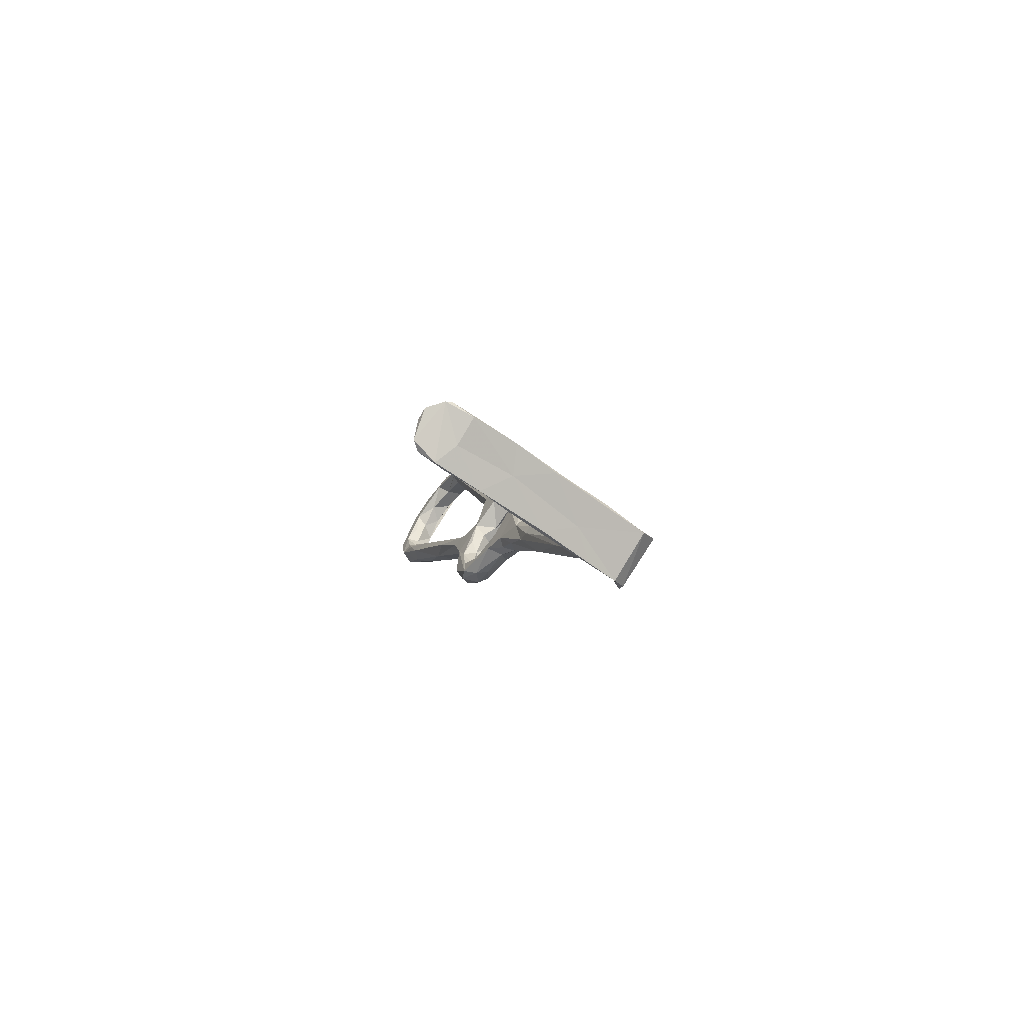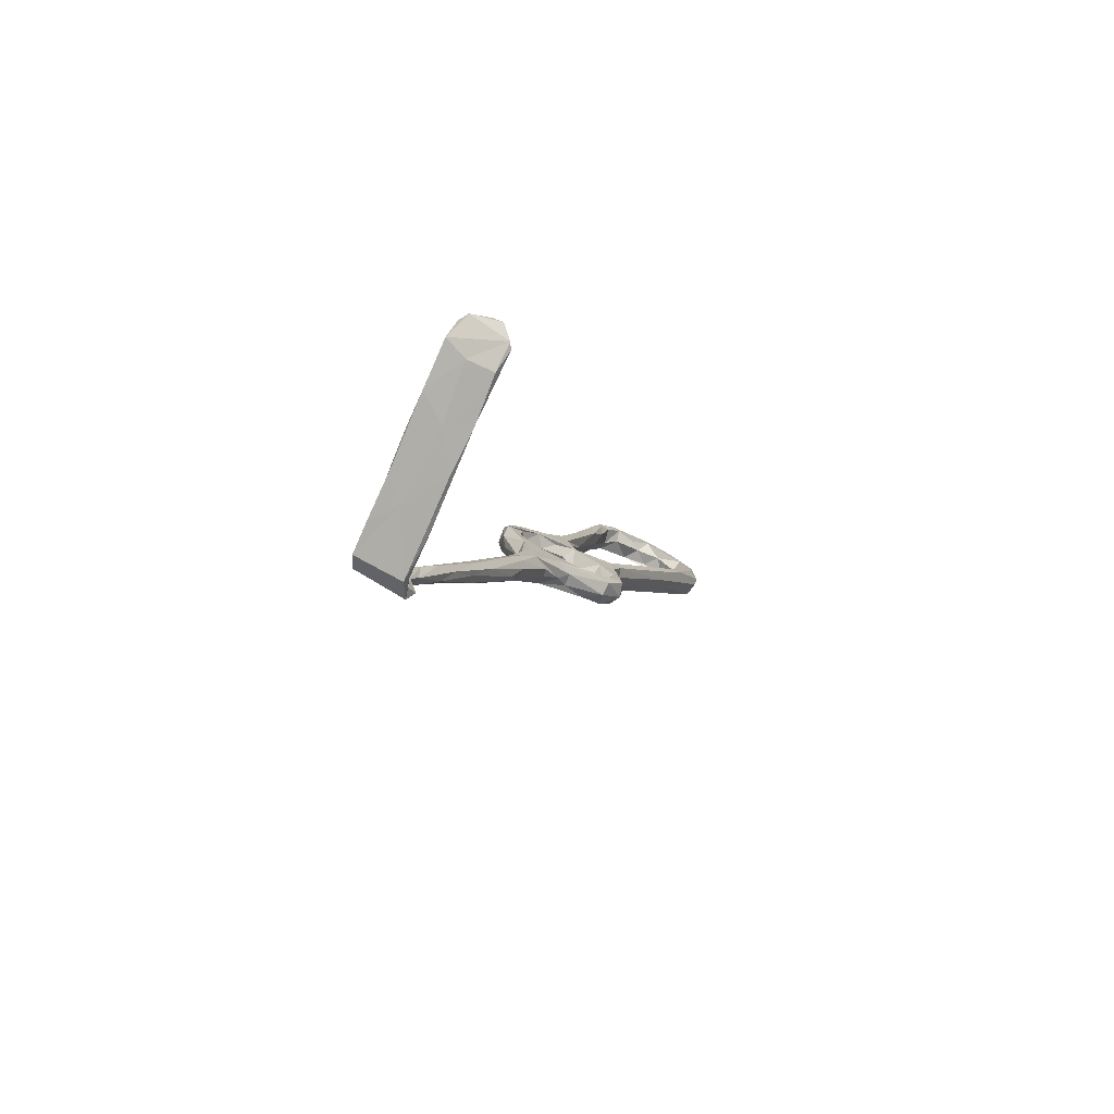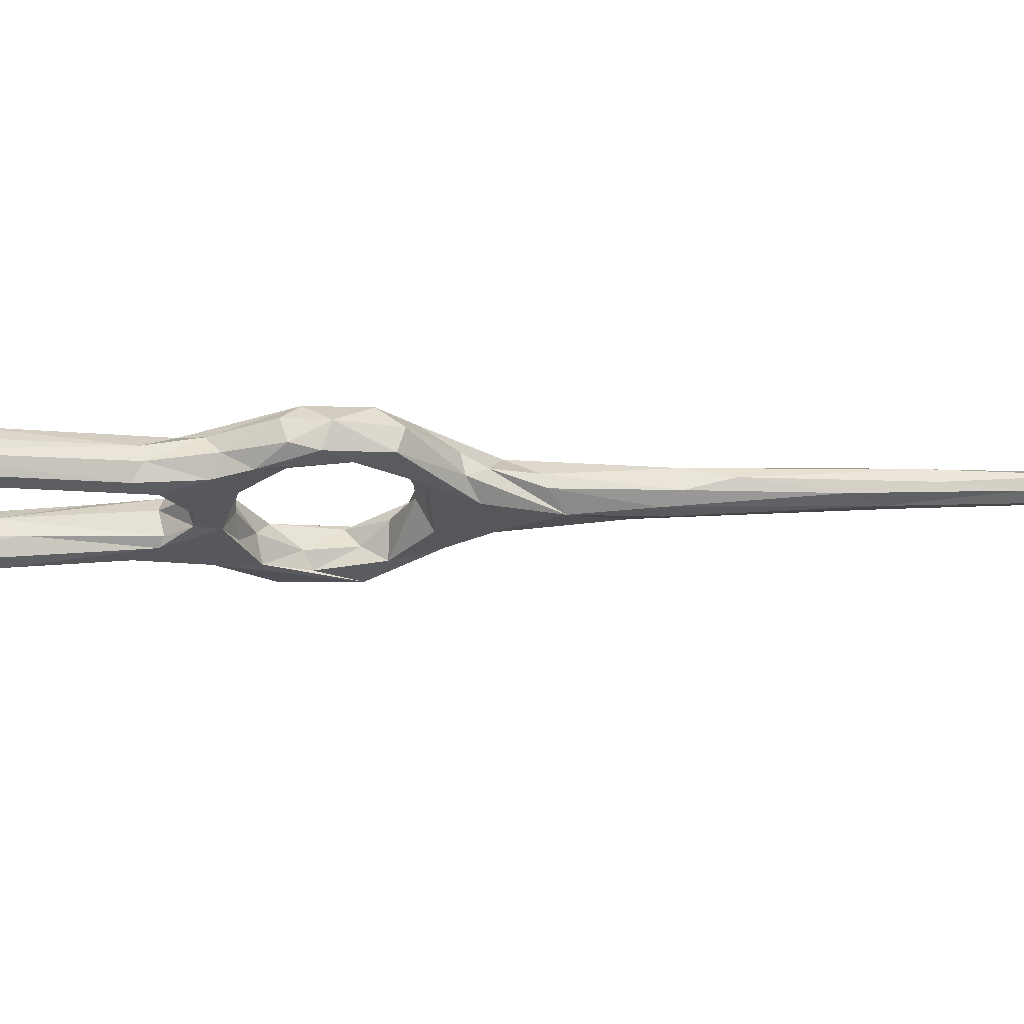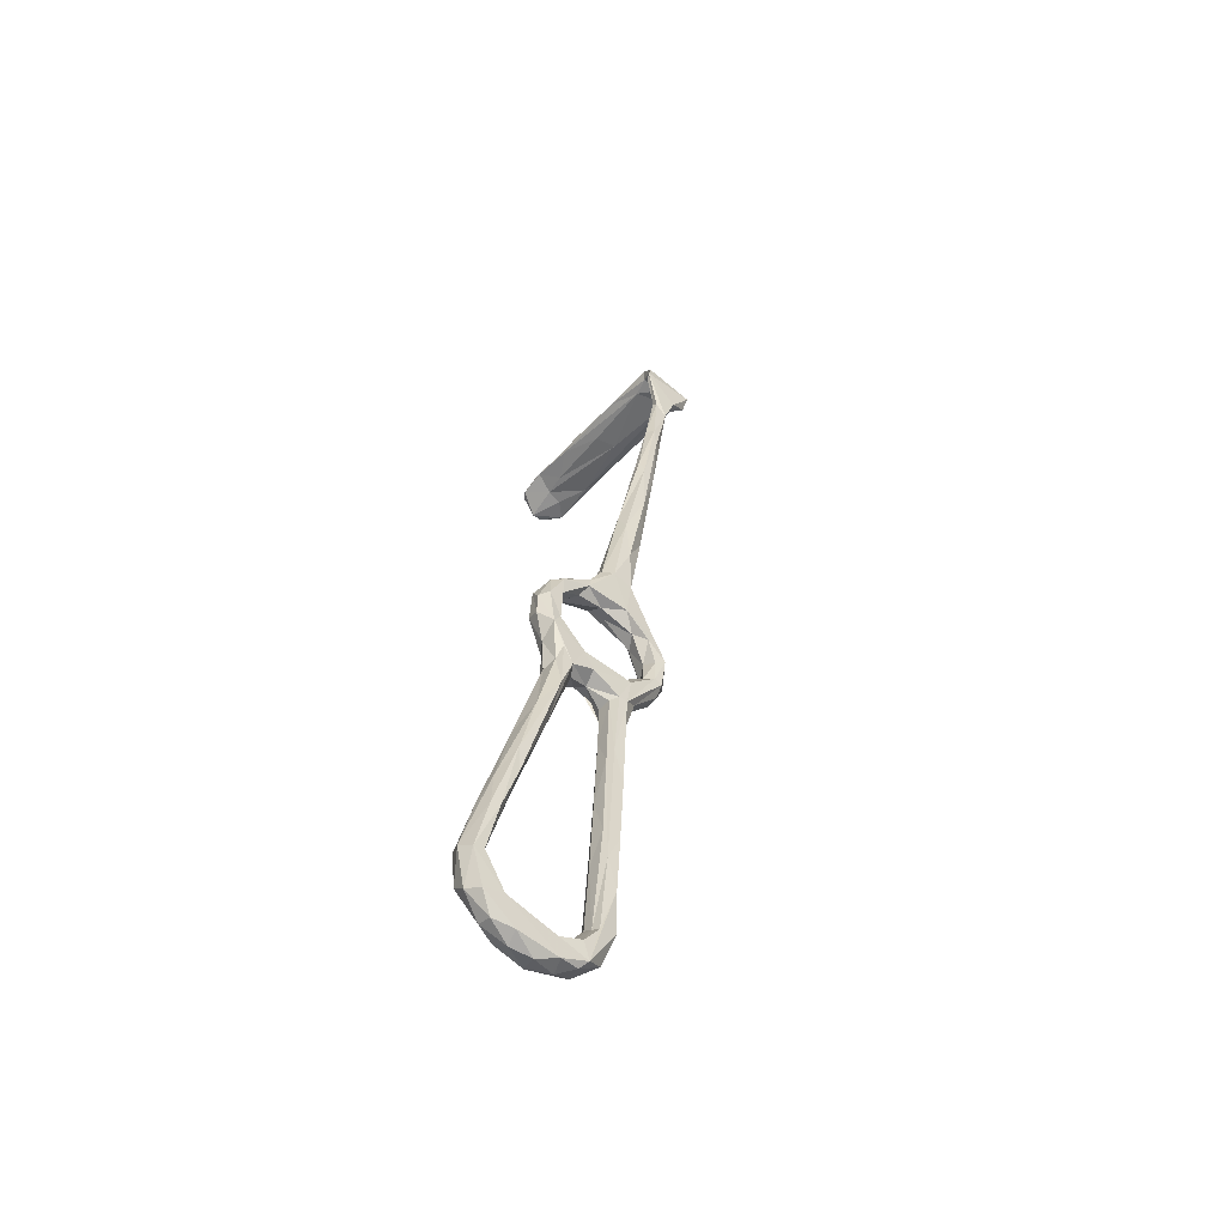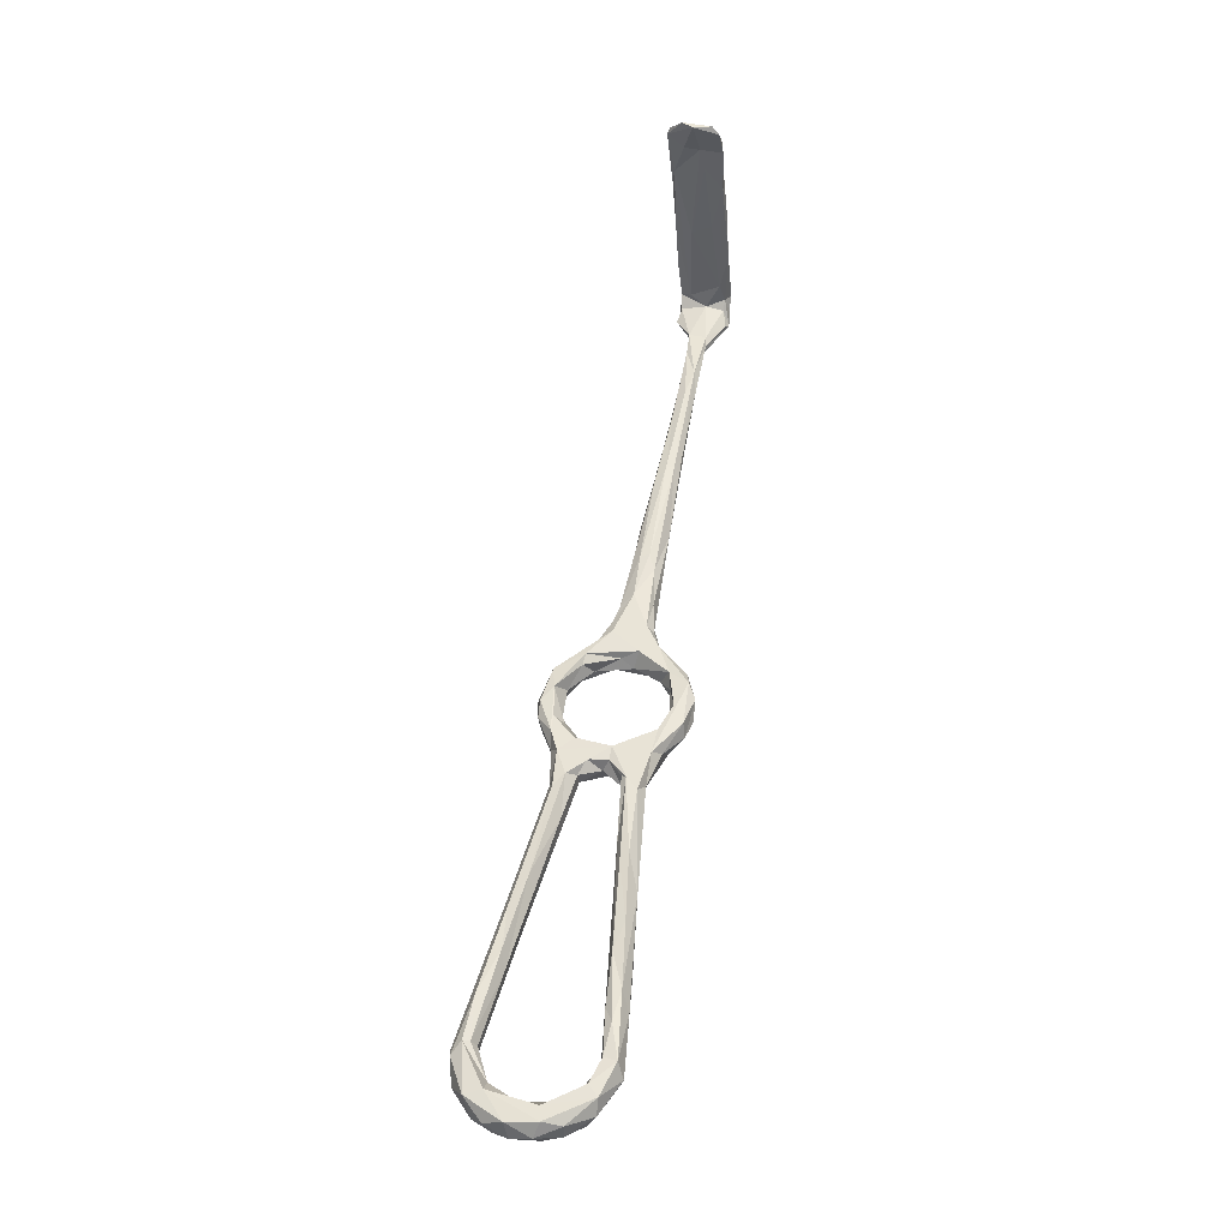
<metadata>
{"format":"obj","ext":"obj","renderer":"f3d","projection":"perspective","resolution":1024,"background":"white","views":[{"elev":74.7,"azim":-146.2,"up":"+Y"},{"elev":76.0,"azim":-58.2,"up":"+Y"},{"elev":57.0,"azim":106.4,"up":"+Z"},{"elev":-79.0,"azim":-128.2,"up":"+Y"},{"elev":-17.1,"azim":100.8,"up":"+Y"}]}
</metadata>
<code>
v 31.6 -94.23 -519.7
v 28.98 -87.57 -518.5
v 30.72 -88.5 -520.6
v 30.93 -90.15 -517.2
v 33.69 -98.2 -515.4
v 33.69 -94.55 -521.2
v 34.88 -90.13 -521.8
v 34.45 -100.9 -516.3
v 35.83 -98.24 -519.7
v 38.26 -95.8 -519.8
v 41.6 -102.2 -513.9
v 39.12 -102.2 -515.7
v 35.08 -86.6 -520.5
v 36.87 -92.01 -517.8
v 39.43 -97.09 -514.8
v 35.33 -93.59 -516.5
v 33.04 -87.46 -516.4
v 34.06 -83.91 -516.4
v 30.24 -84.88 -513.8
v 27.69 -83.35 -513.3
v 26.94 -80.75 -513.5
v 30.07 -81.73 -508.4
v 27.31 -80.87 -503.9
v 32.02 -77.84 -514
v 32.74 -78.73 -509.9
v 31.88 -79.87 -506.1
v 30.4 -81.98 -500.2
v 23.93 -73.16 -509.7
v 25.49 -72.25 -511.9
v 28.14 -77.2 -513.5
v 29.43 -83.29 -517.9
v 31.84 -84.02 -519.7
v 66.12 -160.3 -482.9
v 65.74 -163.1 -480.6
v 63.91 -161.8 -480.2
v 69.08 -169.4 -487.8
v 65.56 -160.6 -484.4
v 63.64 -161.3 -485.3
v 65.65 -168 -487.7
v 62.39 -151.5 -484.3
v 60.47 -162.4 -480.7
v 56.45 -153.4 -483.7
v 54.09 -147.4 -487.6
v 60.81 -164.3 -484
v 62.07 -163.1 -484.7
v 57.97 -147 -488.7
v 64.72 -168.8 -480.7
v 69.24 -170.4 -483.9
v 63.82 -172.8 -483.6
v 62.52 -169.2 -486
v 70.86 -175.4 -491.9
v 65.54 -174.4 -484.7
v 68.51 -175.5 -487.4
v 65.09 -176.9 -488.5
v 67.59 -178.1 -492.2
v 65.21 -178.4 -497.6
v 63.89 -172.2 -490.5
v 28.59 -74.08 -512.4
v 33.7 -78.92 -499
v 33.69 -81.28 -498.4
v 31.32 -73.67 -504.1
v 30.21 -72.5 -511.1
v 30.37 -75.67 -500.6
v 27.85 -73.79 -502
v 25.4 -68.36 -504.4
v 27.63 -64.82 -507.9
v 26.76 -67.13 -504.8
v 24.27 -73.18 -505.2
v 27.82 -77.05 -500.3
v 26.41 -67.05 -511.9
v 20.15 -63.34 -508.5
v 17 -53.34 -512
v 28.43 -81.68 -496
v 31.49 -82.06 -492.2
v 29 -83.53 -497.1
v 23.78 -58.37 -511.7
v 23.33 -55.12 -508.5
v 17.45 -49.12 -513.9
v 18.51 -53.98 -507.1
v 11.84 -40.36 -510.8
v 21.21 -53 -507.2
v 17.65 -47.66 -507.5
v 23.13 -54.67 -510.5
v 33.31 -86.45 -495.1
v 30.12 -85.99 -491.9
v 31.11 -87.99 -493.7
v 36.91 -86.39 -493.1
v 34.77 -82.07 -492.5
v 8.05 -27.49 -511.1
v 58.86 -142.9 -488.3
v 55.23 -134 -488.5
v 52.29 -140.4 -490.1
v 53.82 -140.7 -485.7
v 53.93 -135.6 -487
v 51.71 -141.3 -486.6
v 32.97 -93.47 -490.7
v 32.86 -93.1 -492.5
v 34.74 -89.32 -489.2
v 35.47 -95.15 -490.2
v 38.28 -93.27 -490.1
v 38.06 -89.54 -490.5
v 36.92 -94.41 -495.3
v 39.38 -93.22 -493.6
v 40.72 -96.45 -493.3
v 34.41 -92.78 -494.3
v 41.03 -98.41 -498.3
v 36.41 -97.77 -498.3
v 35.15 -100.4 -496.9
v 37.51 -106.5 -496
v 37.9 -103.1 -493.9
v 39.69 -100.6 -493.2
v 67.24 -171.5 -493.5
v 70.65 -175.4 -498.6
v 69.58 -172.5 -498.3
v 68.47 -178.2 -496.8
v 66.44 -177.9 -502.1
v 64.18 -173.5 -496
v 66.28 -171.8 -499.6
v 62.98 -173.4 -501.8
v 69.09 -176.2 -502.6
v 63.7 -175.7 -505.8
v 68.29 -171.2 -508.7
v 66.3 -174.5 -507.9
v 60.77 -169.5 -510.5
v 60.43 -168.2 -508.4
v 64.7 -168.7 -505.5
v 67.46 -170.8 -502.2
v 61.64 -164.9 -507.8
v -3.666 2.514 -518.7
v -3.141 4.13 -519.4
v -7.907 10.84 -524.2
v -3.361 6.411 -519.4
v 0.6173 -10.01 -516.3
v -2.95 0.4098 -515.6
v 1.638 -4.3 -517.3
v 2.142 -9.66 -517.6
v 4.576 -10.28 -515.6
v -1.595 2.236 -515.2
v 2.196 -10.05 -513.4
v 6.526 -16.55 -513.1
v 2.505 -14.98 -514.3
v -5.83 7.515 -515.2
v -3.315 7.33 -515.5
v -8.4 14.97 -512.7
v -5.873 11.93 -512.3
v -6.514 10.11 -523.6
v -6.648 14.28 -523.1
v -6.29 15.42 -513.4
v -6.075 15.43 -519.1
v -8.59 14.81 -524.3
v -5.693 16.57 -523.7
v -4.205 17.82 -515.8
v -1.843 18.14 -522.9
v -6.915 18.05 -525
v 4.312 22.33 -526
v -5.092 18.69 -513.6
v -0.8877 21.08 -525.5
v 13.68 25.64 -523.5
v 12.3 25.37 -518.7
v 2.492 22.69 -514
v -6.506 19.48 -513.9
v 4.008 24.46 -514.8
v 9.343 26.02 -526.2
v 4.451 23.91 -521.2
v 12 27.26 -515.1
v 13.26 28.86 -515.7
v 62.95 -167.8 -512.3
v 26.52 33.58 -517.2
v 7.409 -28.26 -514.2
v 9.756 -28.16 -515.6
v 7.019 -24.94 -515.8
v 9.229 -25.75 -511.3
v 14.48 -35.48 -510.1
v 13.38 -31.4 -512.6
v 12.56 -31.09 -514.3
v 42.38 -101.1 -495
v 41.18 -109.5 -493.5
v 42.85 -108.4 -493.7
v 44.46 -106.4 -497.2
v 41.51 -100.6 -506
v 37.61 -106.9 -497.8
v 36.65 -105.5 -504.8
v 39.36 -107.2 -498.9
v 35.49 -102.4 -507.9
v 40.33 -105.3 -503.9
v 36.81 -100.5 -503.5
v 38.33 -100.2 -507.1
v 37.01 -98.49 -512.5
v 39.84 -99.46 -510.2
v 42.03 -109.2 -512.9
v 38.96 -108.8 -512.3
v 36.44 -105.8 -512.3
v 37.62 -109 -509.1
v 40.24 -116.3 -509.5
v 40.09 -108.7 -507.7
v 46.15 -126.3 -508.1
v 44.56 -124.8 -511.8
v 43.94 -107.5 -509.2
v 45.29 -109 -494.7
v 43.51 -121.1 -494.4
v 46.03 -127.2 -490.3
v 45.57 -123 -494.7
v 45.85 -115.7 -496.6
v 42.21 -106.4 -499.2
v 42.56 -103.3 -501
v 42.29 -103.7 -505.5
v 42.96 -107.1 -508.1
v 52.86 -127.7 -492
v 44.92 -110.5 -511.6
v 21.7 30.38 -527.3
v 19.55 31.15 -521.4
v 16.55 28.86 -527.3
v 22.24 33.04 -516.1
v 27.81 32.71 -524.1
v 22.96 32.32 -527.8
v 32.56 34.77 -523.8
v 31.23 37.24 -517.3
v 33.14 35.39 -520.3
v 36.12 37.45 -517.2
v 30.49 34.57 -528.7
v 30.92 36.1 -523.5
v 37.29 38.19 -518
v 40.05 36.14 -523.4
v 39.97 37.62 -521.1
v 32.5 36.25 -528.7
v 36.56 35.7 -528.7
v 38.29 36.92 -527.4
v 47.37 -122.2 -508
v 51.83 -131.4 -492.7
v 67.58 -168.7 -506.6
v 65.14 -163.8 -508.8
v 65.46 -164.6 -511.6
v 56.33 -157.3 -511.1
v 55.74 -156.3 -509.3
v 59.22 -155.5 -512.6
v 63.16 -157.1 -510.1
v 60.49 -151.1 -511.5
v 61.01 -154.7 -508.5
v 54.52 -148 -512.4
v 51.84 -145.5 -509
v 55.89 -147.5 -507.9
v 49.63 -139.7 -511.1
v 57.46 -143.5 -509.1
v 55.61 -137.9 -511.3
v 50.62 -132 -512.7
v 46.28 -131.4 -509.3
v 50.51 -125.1 -509.2
v 50.3 -123.7 -511
f 3 1 2
f 4 2 5
f 1 3 6
f 7 6 3
f 6 8 1
f 6 9 8
f 12 9 10
f 11 10 13
f 14 15 13
f 15 11 13
f 17 16 14
f 14 18 17
f 17 19 4
f 19 17 18
f 4 19 20
f 20 2 4
f 21 2 20
f 20 19 22
f 18 22 19
f 22 18 25
f 27 22 26
f 23 20 22
f 20 23 28
f 21 28 30
f 29 30 28
f 21 20 28
f 31 21 30
f 30 32 31
f 10 7 13
f 9 7 10
f 6 7 9
f 3 32 7
f 18 14 13
f 7 32 13
f 3 31 32
f 31 3 2
f 37 33 39
f 44 42 43
f 45 44 43
f 46 38 45
f 37 38 46
f 41 47 35
f 37 39 38
f 39 45 38
f 39 33 36
f 48 33 34
f 48 36 33
f 34 47 48
f 49 41 42
f 50 45 39
f 45 50 44
f 48 51 36
f 35 47 34
f 44 50 49
f 47 52 48
f 47 49 52
f 47 41 49
f 54 53 52
f 53 51 48
f 53 48 52
f 53 54 55
f 53 55 51
f 21 31 2
f 32 24 13
f 24 32 30
f 18 24 25
f 24 18 13
f 25 26 22
f 23 22 27
f 26 25 59
f 25 62 61
f 59 25 61
f 62 25 24
f 64 63 66
f 61 66 63
f 67 64 66
f 67 65 64
f 63 64 69
f 29 58 30
f 62 24 58
f 62 58 70
f 70 58 29
f 28 71 72
f 28 68 71
f 66 61 62
f 23 68 28
f 69 64 68
f 68 64 65
f 40 34 33
f 34 40 35
f 42 44 49
f 68 73 69
f 68 23 73
f 75 73 23
f 23 27 75
f 24 30 58
f 62 76 66
f 66 77 67
f 62 70 76
f 79 71 68
f 79 65 81
f 65 79 68
f 77 66 83
f 83 66 76
f 65 67 81
f 29 78 70
f 60 84 27
f 85 73 75
f 85 75 86
f 75 27 84
f 84 60 87
f 87 59 88
f 60 59 87
f 60 27 26
f 29 72 78
f 78 76 70
f 72 29 28
f 71 79 80
f 71 80 72
f 82 79 81
f 89 79 82
f 77 81 67
f 33 37 40
f 37 90 40
f 46 90 37
f 91 40 90
f 92 46 45
f 43 92 45
f 42 41 93
f 94 93 35
f 95 42 93
f 93 41 35
f 95 43 42
f 91 94 40
f 88 59 61
f 26 59 60
f 88 63 74
f 61 63 88
f 74 73 85
f 86 97 85
f 98 85 96
f 74 85 98
f 74 98 88
f 98 96 99
f 99 100 98
f 87 103 102
f 101 104 87
f 104 103 87
f 100 104 101
f 101 87 88
f 84 86 75
f 102 103 106
f 98 100 101
f 69 74 63
f 69 73 74
f 97 86 105
f 96 85 97
f 87 105 84
f 105 87 102
f 107 105 102
f 105 107 108
f 108 97 105
f 109 96 97
f 105 86 84
f 101 88 98
f 96 109 110
f 109 97 108
f 96 110 99
f 110 111 99
f 100 99 111
f 54 52 49
f 49 50 57
f 50 39 57
f 36 112 39
f 51 113 36
f 113 114 36
f 39 112 57
f 54 56 55
f 114 112 36
f 115 51 55
f 54 119 56
f 49 119 54
f 119 121 56
f 57 112 117
f 114 118 112
f 56 115 55
f 115 56 116
f 115 116 120
f 113 115 120
f 56 121 116
f 125 119 126
f 126 119 118
f 125 126 128
f 124 119 125
f 134 129 133
f 135 130 132
f 130 136 129
f 135 136 130
f 138 134 139
f 137 138 140
f 140 138 139
f 137 135 138
f 138 143 134
f 143 142 134
f 135 132 143
f 138 135 143
f 144 131 142
f 143 145 142
f 129 131 130
f 142 131 134
f 131 129 134
f 146 132 130
f 146 130 131
f 144 142 145
f 145 143 148
f 143 149 148
f 149 143 132
f 149 132 147
f 132 146 147
f 147 146 131
f 144 150 131
f 147 151 149
f 147 131 151
f 131 150 151
f 150 154 151
f 149 151 153
f 149 153 152
f 148 149 156
f 149 152 156
f 153 151 155
f 155 151 154
f 152 153 159
f 159 153 158
f 162 161 160
f 161 154 150
f 160 156 152
f 164 163 157
f 154 161 164
f 160 165 162
f 154 157 155
f 160 161 156
f 161 150 144
f 144 148 156
f 161 144 156
f 154 164 157
f 164 161 162
f 144 145 148
f 115 113 51
f 120 122 113
f 113 122 114
f 122 120 123
f 116 121 123
f 116 123 120
f 119 124 121
f 121 124 123
f 123 124 167
f 117 112 118
f 49 57 117
f 118 119 117
f 117 119 49
f 114 127 118
f 162 165 166
f 160 152 165
f 163 155 157
f 169 72 80
f 72 169 78
f 171 78 169
f 89 82 172
f 78 171 170
f 170 175 78
f 174 83 175
f 80 79 89
f 77 174 173
f 173 81 77
f 82 81 173
f 172 82 173
f 175 76 78
f 77 83 174
f 76 175 83
f 141 169 80
f 141 80 89
f 133 171 169
f 133 169 141
f 141 89 139
f 133 136 171
f 141 139 134
f 134 133 141
f 140 173 174
f 137 140 174
f 175 170 135
f 170 136 135
f 175 135 137
f 139 172 140
f 174 175 137
f 139 89 172
f 136 133 129
f 170 171 136
f 140 172 173
f 100 111 104
f 103 104 106
f 107 102 106
f 104 111 176
f 111 110 178
f 180 176 179
f 110 177 178
f 110 109 177
f 108 181 109
f 108 182 181
f 182 108 184
f 182 185 181
f 181 185 183
f 186 184 108
f 107 186 108
f 187 184 186
f 184 188 5
f 5 8 184
f 184 187 188
f 188 189 15
f 180 15 189
f 10 11 12
f 11 15 180
f 11 190 12
f 9 12 8
f 192 193 8
f 184 8 193
f 191 192 8
f 191 8 12
f 190 191 12
f 194 192 191
f 194 193 192
f 196 195 193
f 193 194 196
f 197 194 191
f 198 11 180
f 188 187 189
f 178 176 111
f 176 178 199
f 199 179 176
f 200 109 181
f 200 181 183
f 202 200 183
f 203 202 183
f 203 183 204
f 204 179 203
f 184 193 182
f 193 195 185
f 185 204 183
f 179 204 205
f 204 185 205
f 206 207 198
f 198 180 206
f 195 206 185
f 195 207 206
f 177 109 201
f 179 208 203
f 208 179 199
f 176 106 104
f 106 176 180
f 179 205 180
f 185 206 205
f 186 107 106
f 153 210 158
f 152 159 168
f 165 152 168
f 153 155 210
f 164 162 166
f 164 211 163
f 213 166 165
f 165 168 213
f 164 166 211
f 214 159 158
f 215 212 163
f 166 213 211
f 215 163 211
f 159 216 168
f 213 217 211
f 216 159 214
f 158 210 214
f 168 216 218
f 212 155 163
f 212 210 155
f 221 211 217
f 211 221 215
f 219 217 213
f 210 212 215
f 220 210 215
f 213 168 219
f 222 221 217
f 219 168 218
f 217 219 222
f 222 219 224
f 218 223 219
f 225 220 215
f 210 220 214
f 219 223 224
f 226 220 225
f 216 214 220
f 216 220 226
f 216 223 218
f 216 226 223
f 225 227 226
f 227 225 222
f 223 227 224
f 224 227 222
f 221 225 215
f 222 225 221
f 223 226 227
f 180 205 206
f 209 11 198
f 209 190 11
f 196 228 207
f 195 196 207
f 178 177 94
f 199 91 208
f 229 203 208
f 203 229 202
f 199 178 94
f 199 94 91
f 201 200 43
f 201 109 200
f 122 230 114
f 114 230 127
f 230 232 231
f 122 167 232
f 232 230 122
f 122 123 167
f 128 126 230
f 126 127 230
f 231 232 236
f 232 237 236
f 238 128 231
f 231 236 238
f 124 233 167
f 167 235 232
f 233 239 167
f 167 239 235
f 124 125 234
f 234 125 128
f 128 230 231
f 233 124 234
f 238 241 128
f 241 240 128
f 242 239 233
f 232 235 237
f 243 237 244
f 238 236 243
f 241 238 243
f 244 237 245
f 237 235 245
f 245 235 239
f 236 237 243
f 240 234 128
f 242 233 234
f 240 242 234
f 241 196 240
f 246 242 240
f 196 241 228
f 246 240 196
f 239 242 197
f 245 239 197
f 248 247 244
f 228 241 243
f 243 244 247
f 126 118 127
f 185 182 193
f 245 248 244
f 247 228 243
f 194 197 242
f 194 242 246
f 194 246 196
f 207 228 198
f 198 248 209
f 228 247 198
f 190 197 191
f 190 245 197
f 248 245 209
f 190 209 245
f 247 248 198
f 186 106 180
f 180 187 186
f 180 189 187
f 1 8 5
f 188 16 5
f 15 16 188
f 4 16 17
f 1 5 2
f 16 4 5
f 16 15 14
f 201 95 93
f 95 201 43
f 91 90 208
f 46 92 229
f 200 202 43
f 92 43 202
f 229 92 202
f 90 46 208
f 229 208 46
f 40 94 35
f 201 93 177
f 177 93 94

</code>
